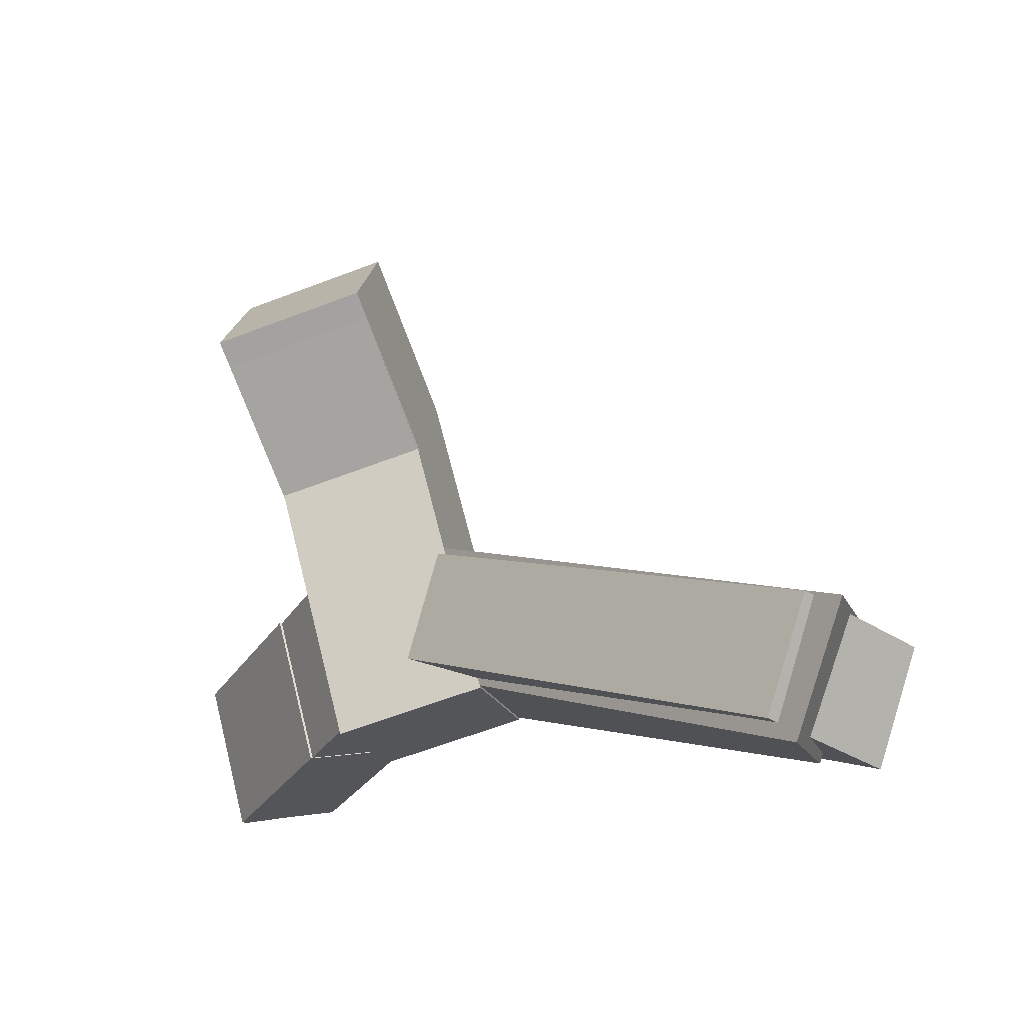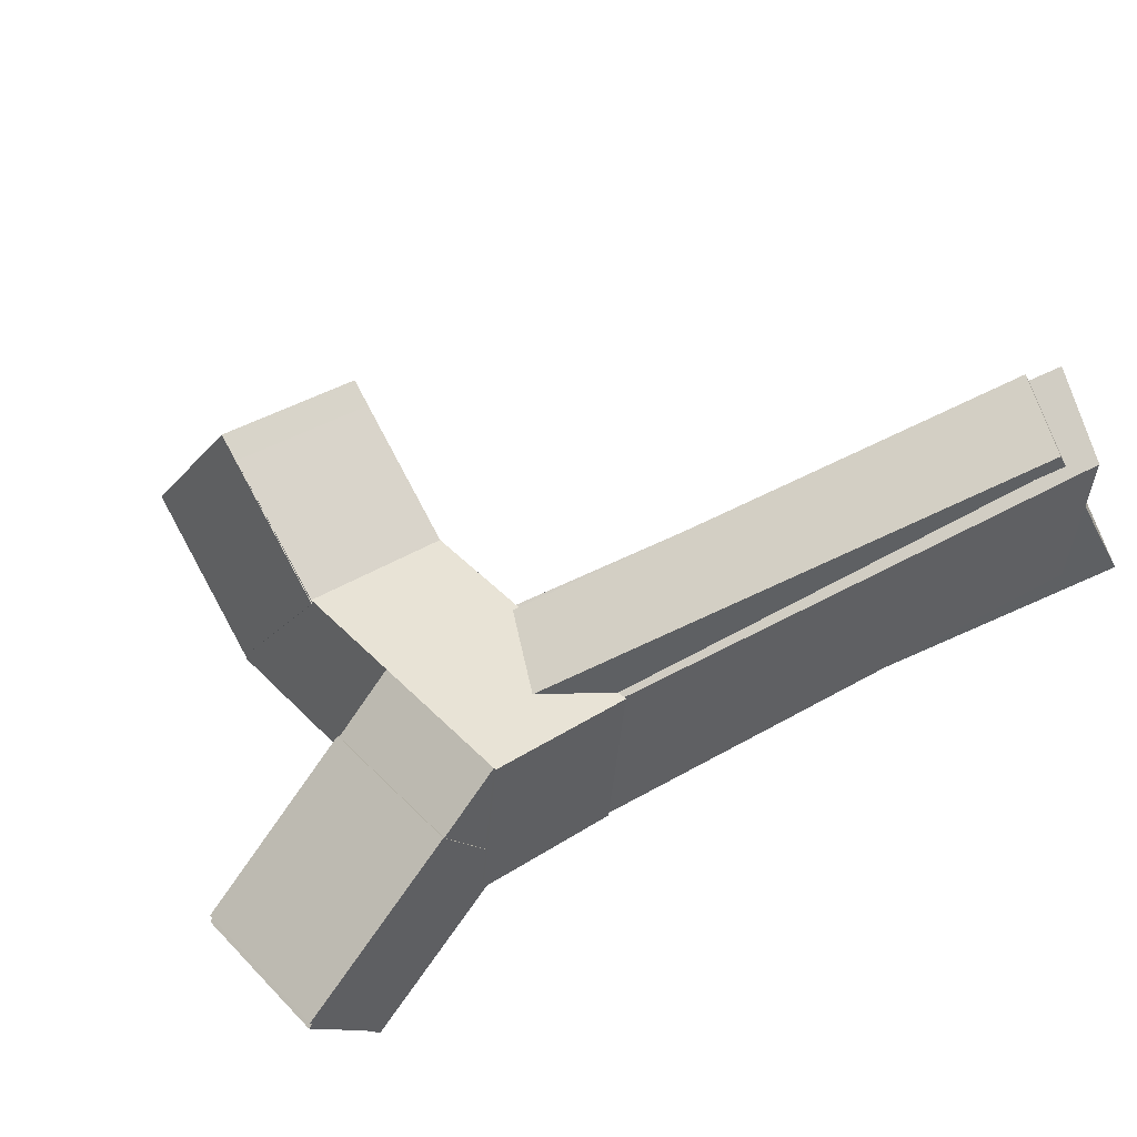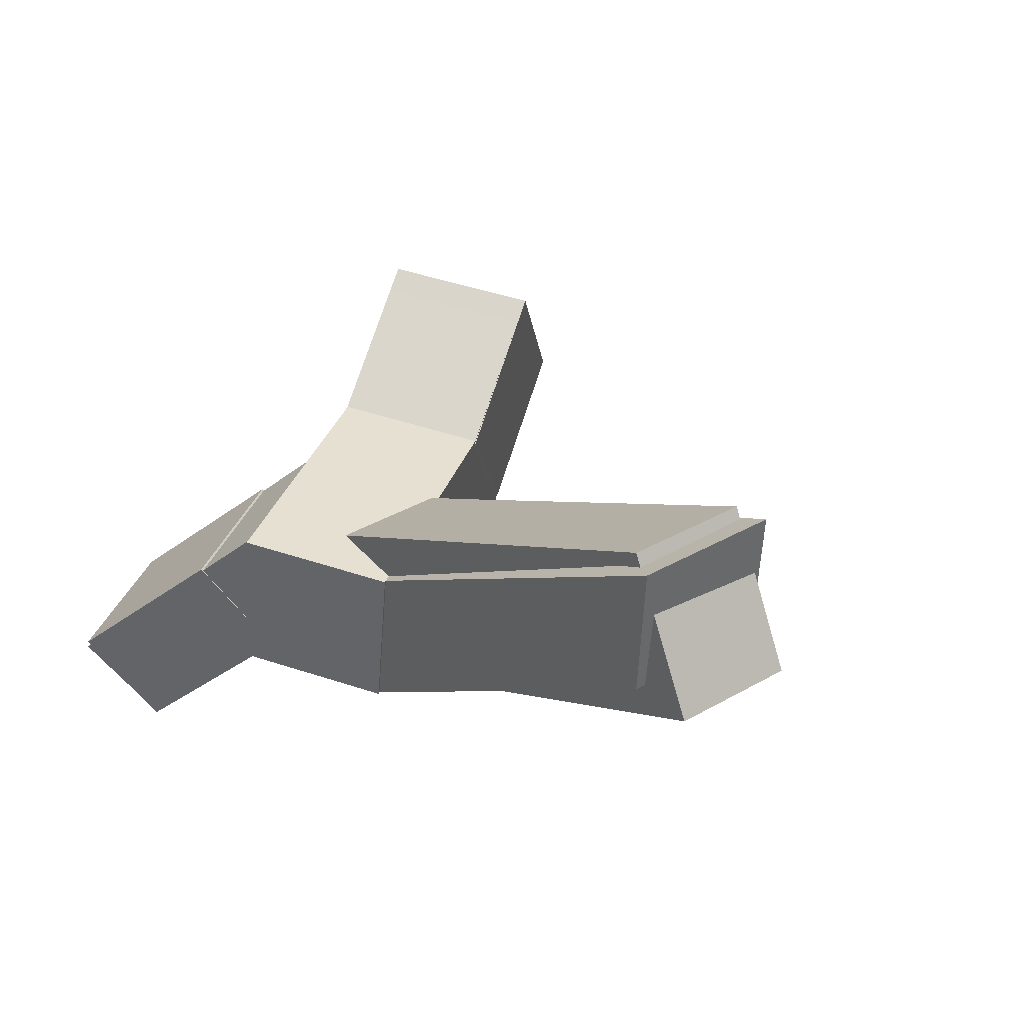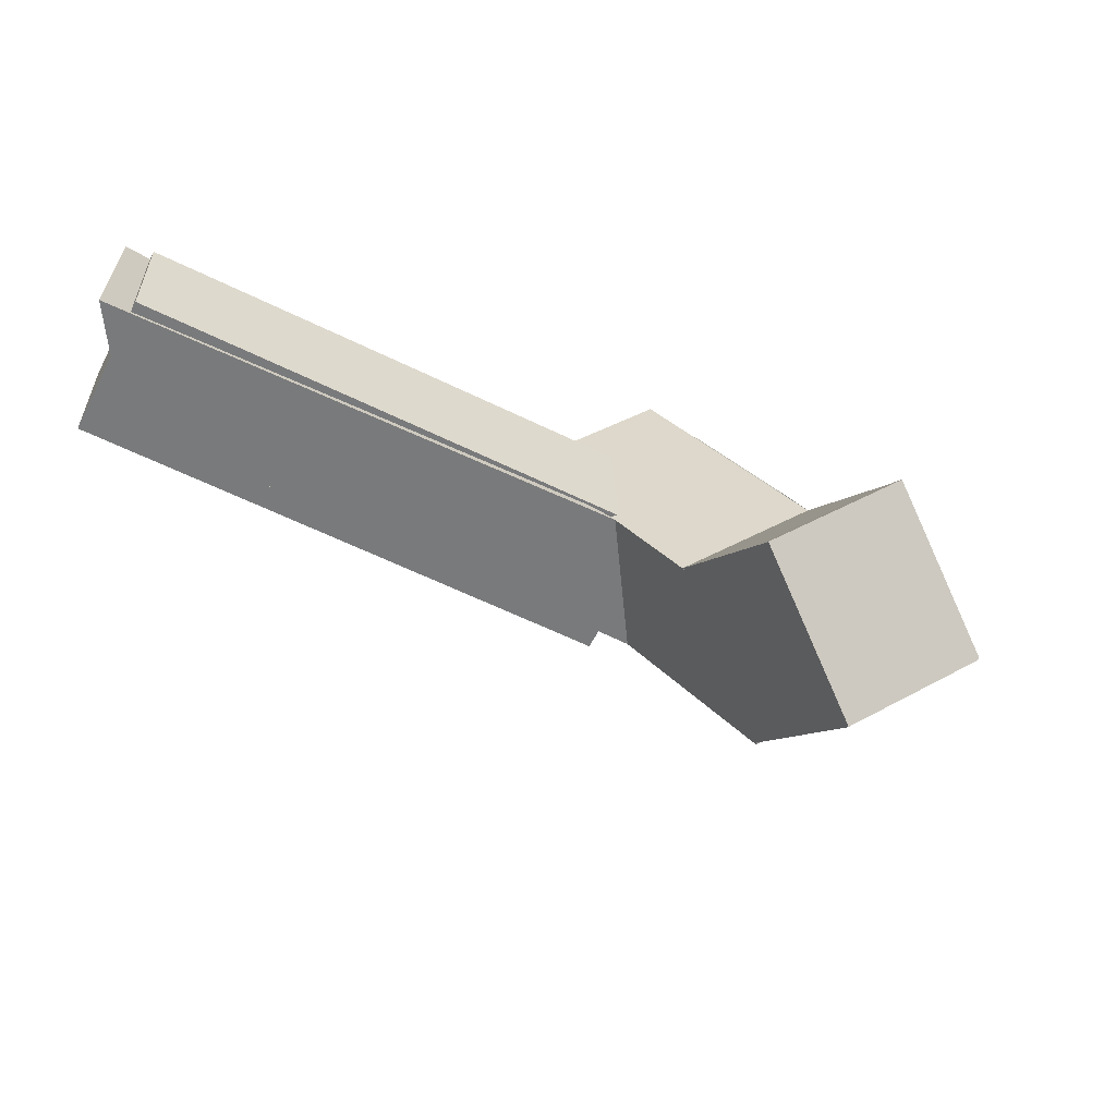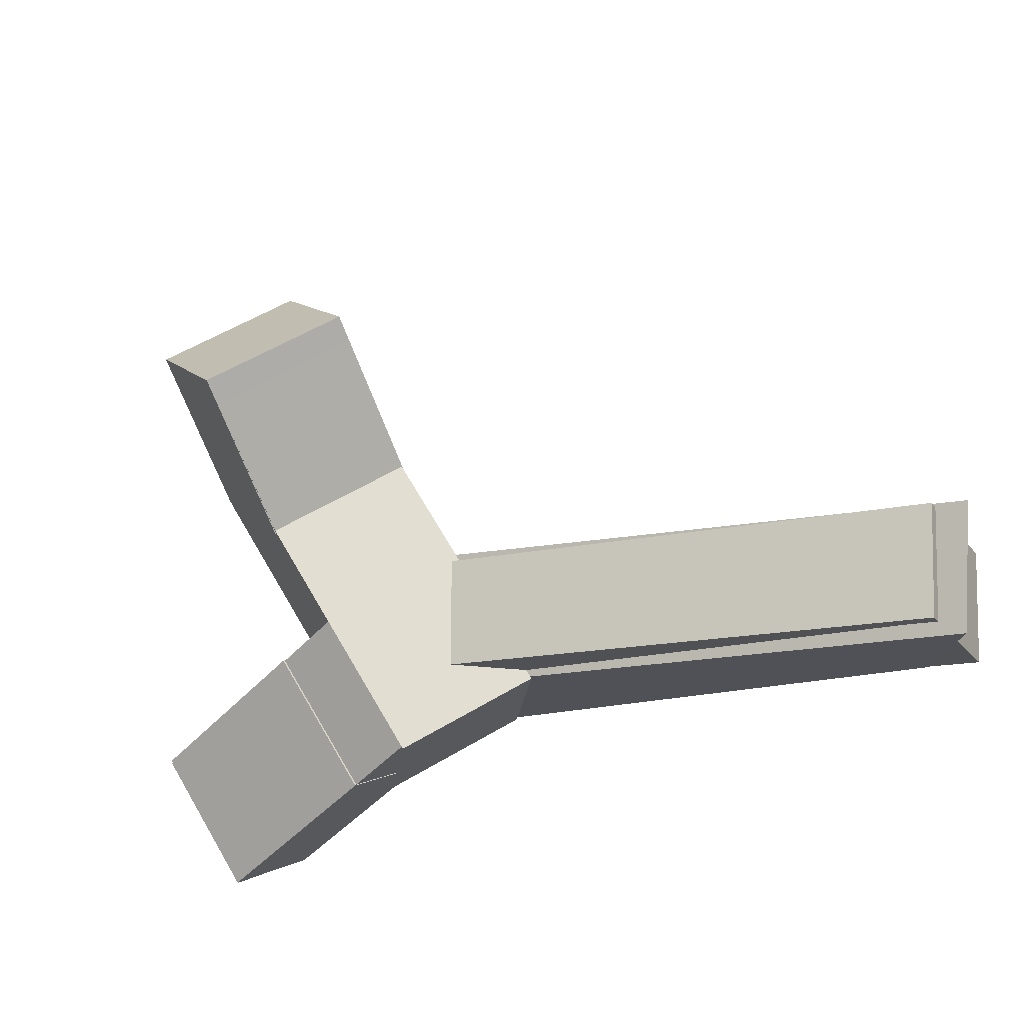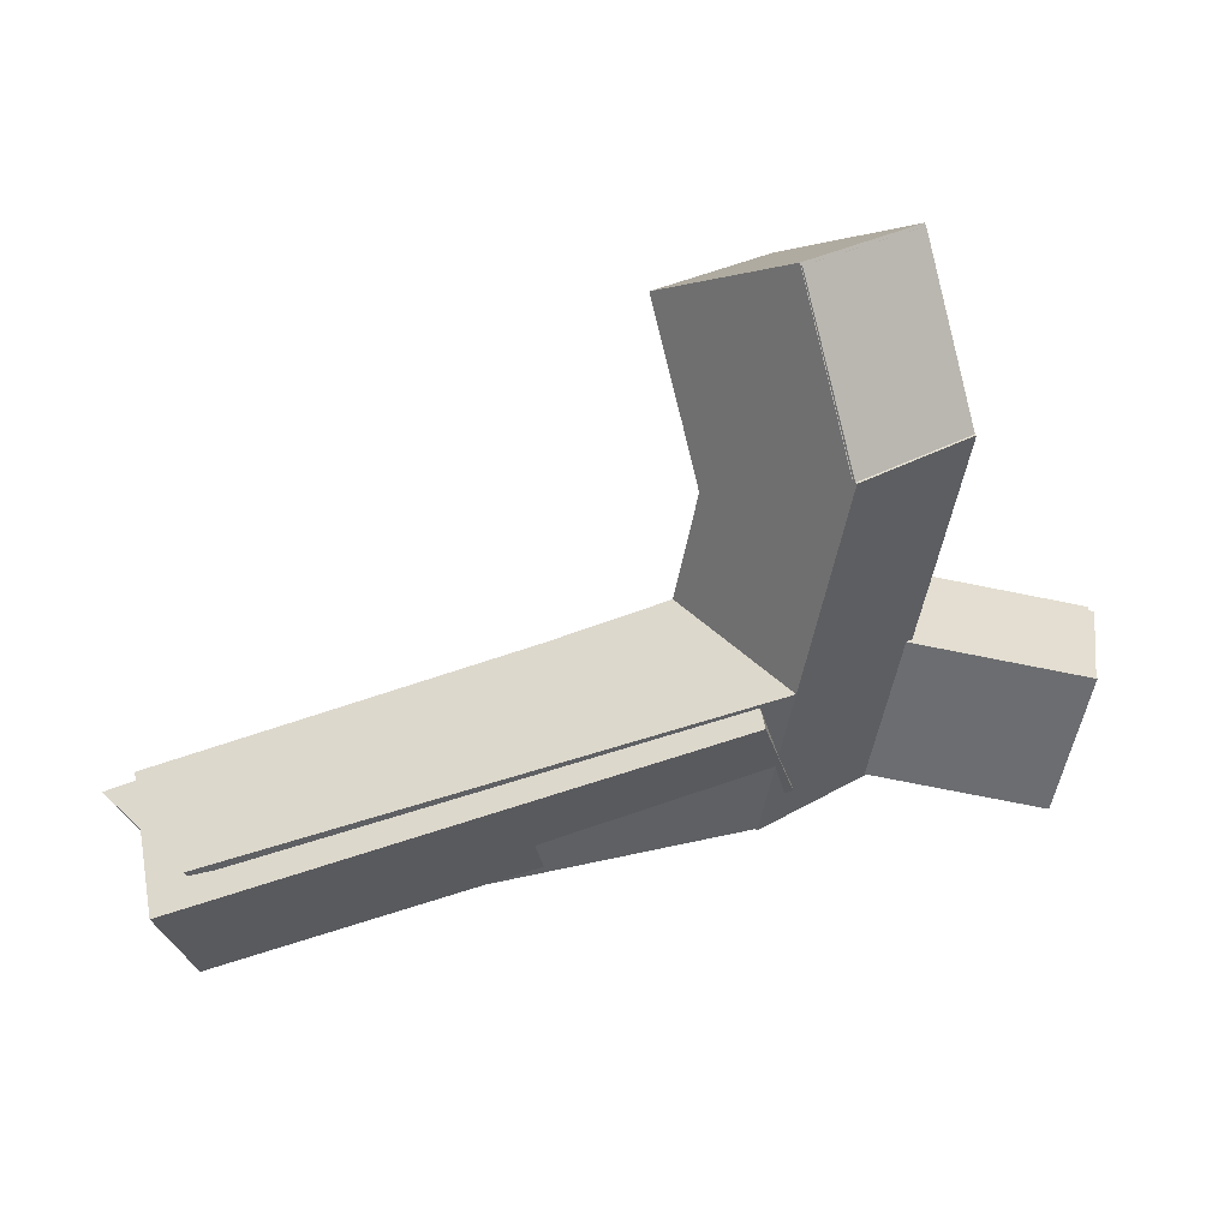
<metadata>
{"format":"obj","ext":"obj","renderer":"f3d","projection":"perspective","resolution":1024,"background":"white","views":[{"elev":-18.3,"azim":-159.3,"up":"+Z"},{"elev":42.8,"azim":154.0,"up":"+Y"},{"elev":34.0,"azim":-146.3,"up":"+Y"},{"elev":32.1,"azim":-18.5,"up":"+Y"},{"elev":69.6,"azim":164.0,"up":"+Y"},{"elev":46.6,"azim":-36.7,"up":"+Z"}]}
</metadata>
<code>
o bound5_Cube.004
v -7.637 2.374 -3.675
v -7.16 2.37 -5.081
v -0.9504 -0.9703 -2.964
v -1.428 -0.9663 -1.558
v -6.774 4.161 -3.387
v -6.296 4.157 -4.793
v -0.0872 0.8167 -2.676
v -0.5644 0.8207 -1.27
f 2 1 5
f 2 5 6
f 6 7 3
f 6 3 2
f 7 8 4
f 7 4 3
f 1 4 8
f 1 8 5
f 1 2 3
f 1 3 4
f 8 7 6
f 8 6 5
o bound_Cube.003
v 2.015 -2.305 -4.164
v 2.525 -2.24 -2.215
v 0.5782 -0.4528 -1.764
v 0.06778 -0.5169 -3.713
v 2.944 -1.223 -4.443
v 3.454 -1.159 -2.493
v 1.507 0.6291 -2.042
v 0.9964 0.5649 -3.992
f 10 9 13
f 10 13 14
f 14 15 11
f 14 11 10
f 15 16 12
f 15 12 11
f 9 12 16
f 9 16 13
f 9 10 11
f 9 11 12
f 16 15 14
f 16 14 13
o bound.002_Cube.002
v -0.7856 1.093 0.06027
v -0.4429 2.523 1.89
v 1.503 2.717 1.375
v 1.16 1.286 -0.4555
v -0.2455 -0.7556 1.404
v 0.09727 0.6752 3.234
v 2.043 0.8688 2.718
v 1.7 -0.562 0.8883
f 18 17 21
f 18 21 22
f 22 23 19
f 22 19 18
f 23 24 20
f 23 20 19
f 17 20 24
f 17 24 21
f 17 18 19
f 17 19 20
f 24 23 22
f 24 22 21
o bound.001_Cube.001
v -1.667 1.023 -3.333
v -0.4314 1.178 1.385
v 1.493 1.37 0.8747
v 0.2578 1.214 -3.843
v -1.465 -0.967 -3.32
v -0.23 -0.8117 1.398
v 1.694 -0.6202 0.8874
v 0.4592 -0.7755 -3.83
f 26 25 29
f 26 29 30
f 30 31 27
f 30 27 26
f 31 32 28
f 31 28 27
f 25 28 32
f 25 32 29
f 25 26 27
f 25 27 28
f 32 31 30
f 32 30 29
o Cube
v 0.7722 1.279 -1.878
v 0.2659 1.215 -3.812
v -1.658 1.024 -3.302
v -1.152 1.087 -1.368
v 0.9735 -0.7108 -1.866
v 0.4672 -0.7745 -3.799
v -1.457 -0.9659 -3.289
v -0.9508 -0.9023 -1.355
v 1.148 1.312 -0.4492
v -0.7766 1.12 0.06091
v 1.691 -0.6014 0.8801
v -0.2338 -0.7929 1.39
v 1.492 2.706 1.369
v -0.4344 2.514 1.88
v 2.032 0.8334 2.7
v 0.1047 0.6417 3.211
v 3.469 -1.26 -2.501
v 2.962 -1.324 -4.435
v 2.557 -2.186 -2.231
v 2.05 -2.249 -4.165
v -6.608 4.15 -5.087
v -7.201 4.205 -3.49
v -6.473 2.454 -4.98
v -7.067 2.508 -3.382
f 33 34 35
f 33 35 36
f 37 40 39
f 37 39 38
f 33 37 51
f 33 51 49
f 34 38 39
f 34 39 35
f 39 40 56
f 39 56 55
f 37 33 41
f 37 41 43
f 45 47 43
f 45 43 41
f 36 40 44
f 36 44 42
f 33 36 42
f 33 42 41
f 43 44 40
f 43 40 37
f 47 45 46
f 47 46 48
f 42 44 48
f 42 48 46
f 47 48 44
f 47 44 43
f 41 42 46
f 41 46 45
f 49 51 52
f 49 52 50
f 34 33 49
f 34 49 50
f 50 52 38
f 50 38 34
f 37 38 52
f 37 52 51
f 53 55 56
f 53 56 54
f 53 54 36
f 53 36 35
f 35 39 55
f 35 55 53
f 54 56 40
f 54 40 36

</code>
